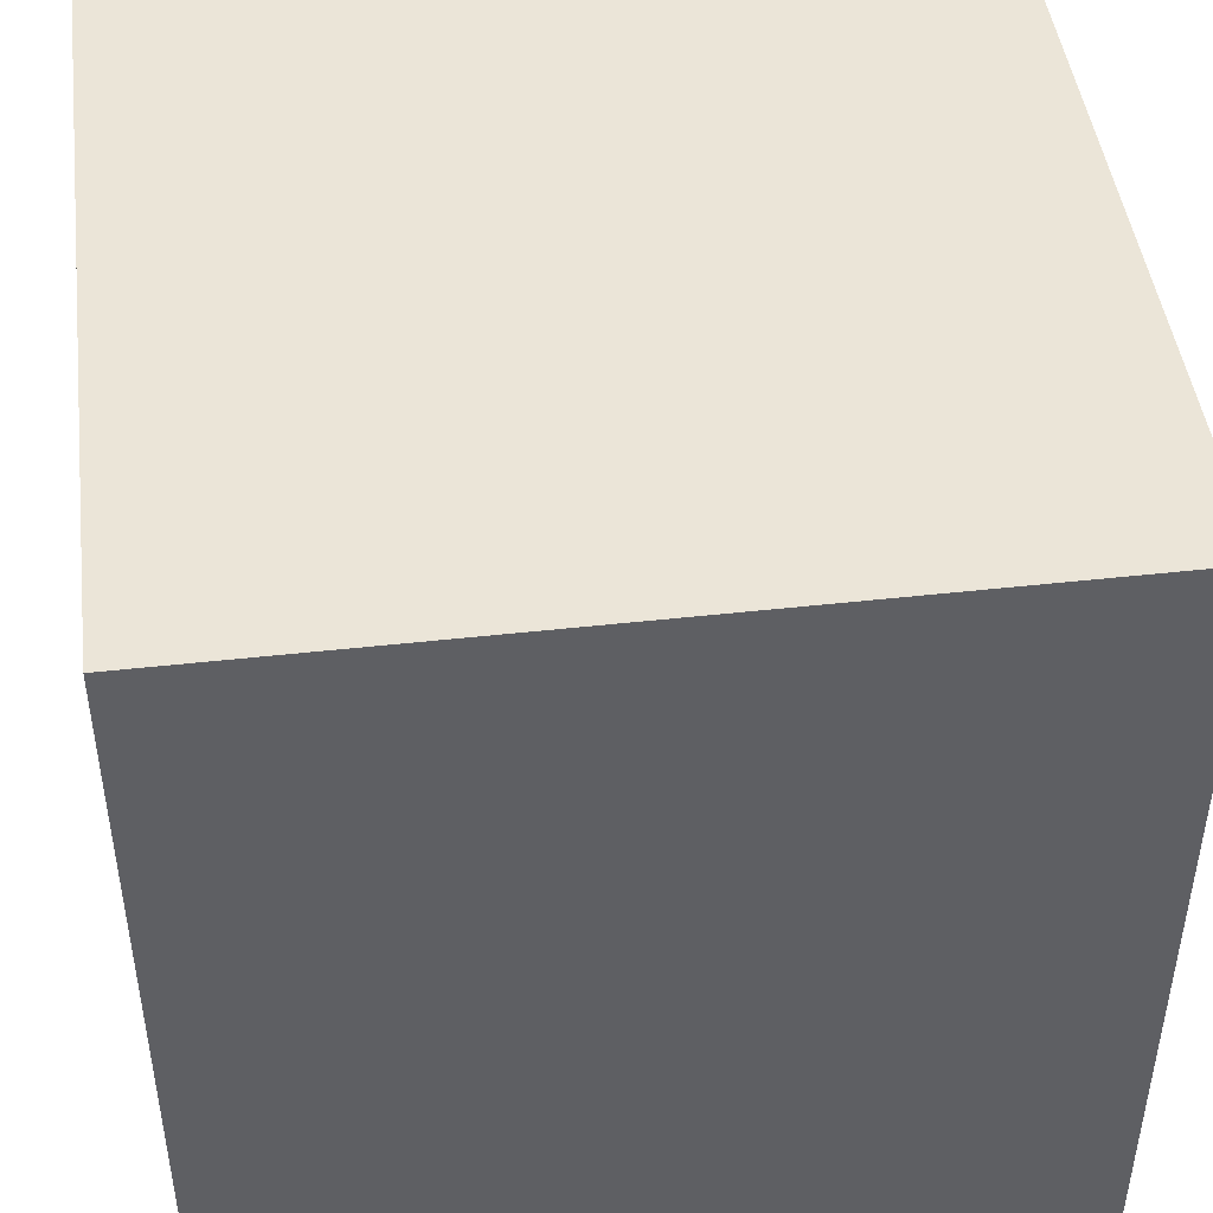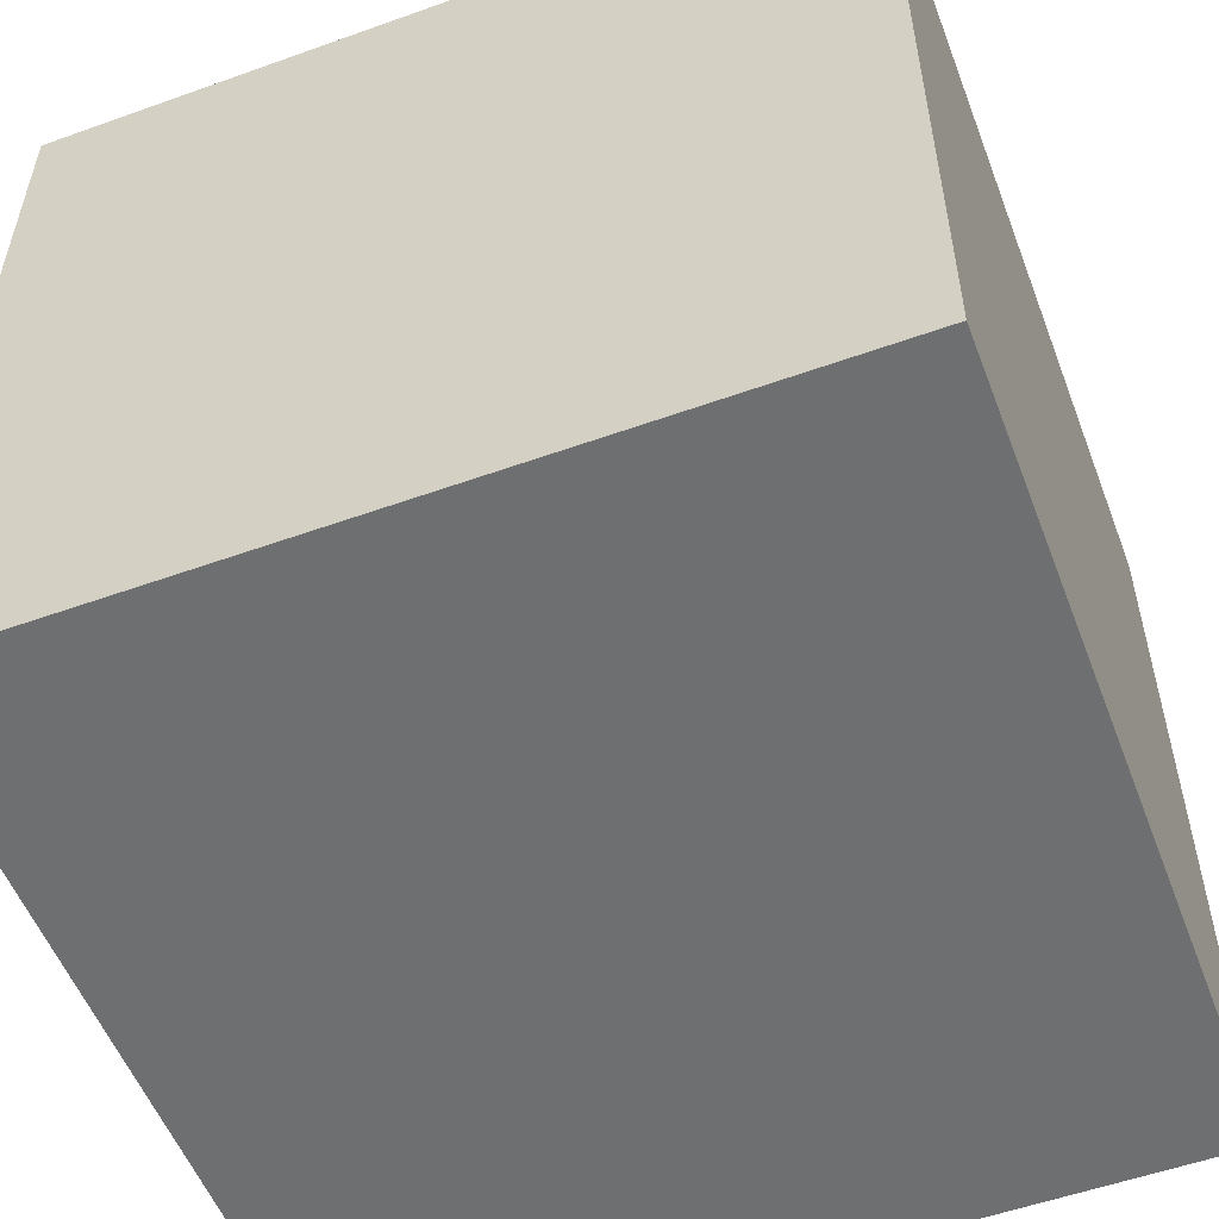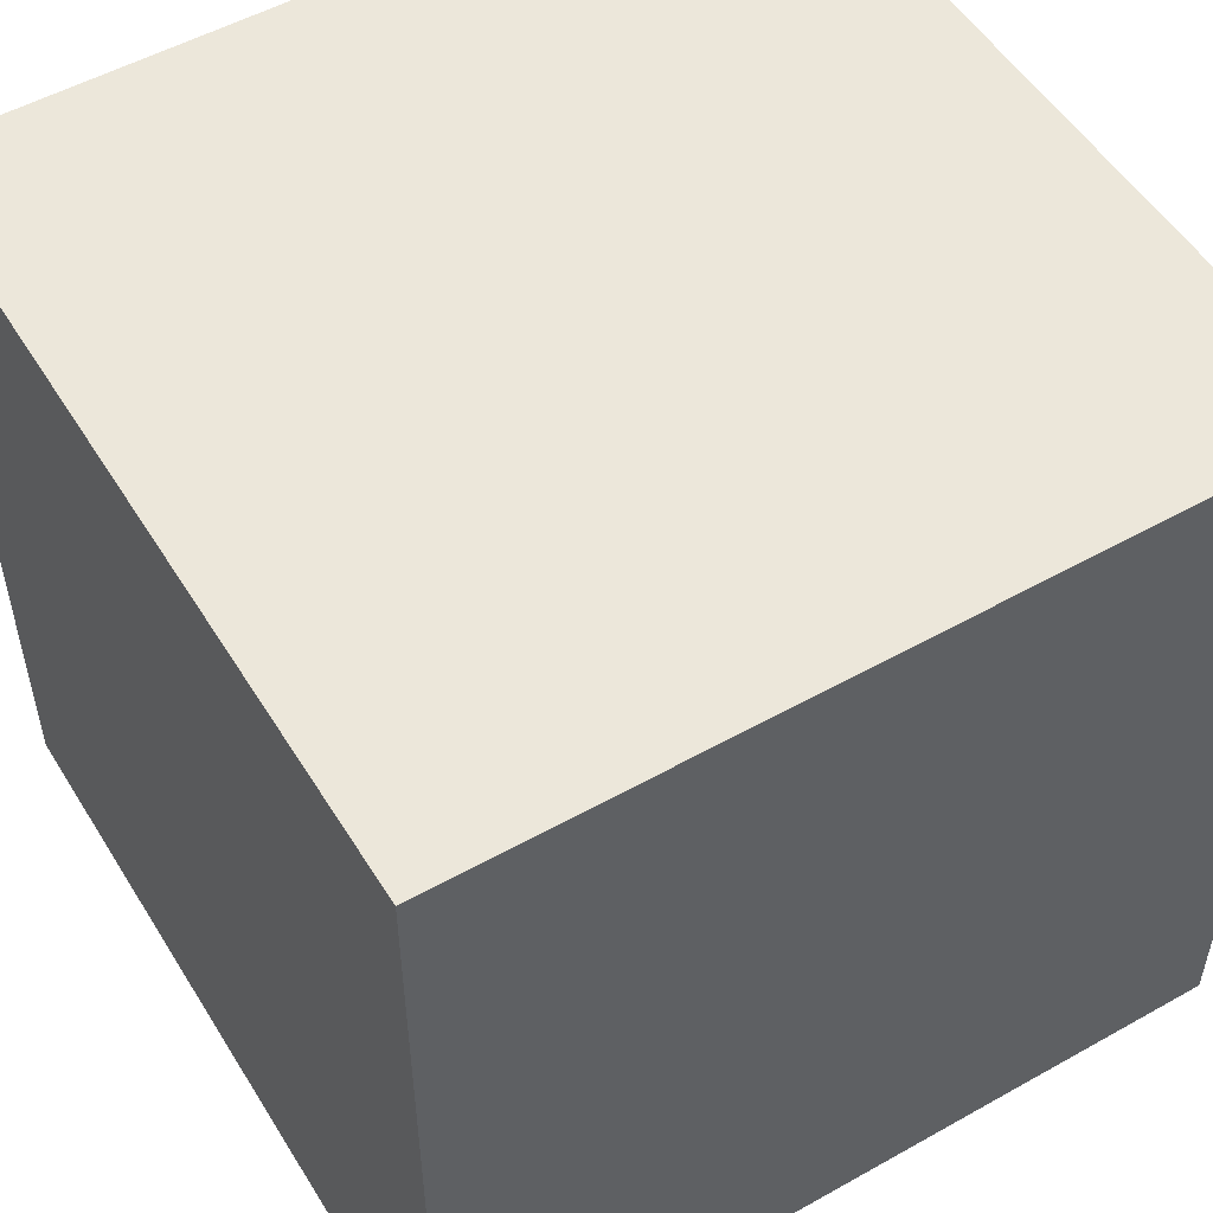
<metadata>
{"format":"obj","ext":"obj","renderer":"f3d","projection":"perspective","resolution":1024,"background":"white","views":[{"elev":46.0,"azim":-97.3,"up":"+Z"},{"elev":-54.5,"azim":20.8,"up":"+Z"},{"elev":52.6,"azim":58.9,"up":"+Y"}]}
</metadata>
<code>
o
v -0.8 0 0.8
v -0.8 0 -0.8
v -0.8 0.2 0.5
v -0.8 0.2 0.4
v -0.8 0.2 -0.4
v -0.8 0.2 -0.5
v -0.8 0.3 -0.4
v -0.8 0.3 -0.5
v -0.8 0.4 0.5
v -0.8 0.4 0.4
v -0.8 0.4 0.3
v -0.8 0.5 0.6
v -0.8 0.5 0.5
v -0.8 0.5 0.4
v -0.8 0.5 0.3
v -0.8 0.6 0.6
v -0.8 0.6 0.5
v -0.8 0.7 -0.4
v -0.8 0.7 -0.6
v -0.8 0.8 -0.5
v -0.8 0.8 -0.6
v -0.8 0.9 -0.1
v -0.8 0.9 -0.2
v -0.8 0.9 -0.4
v -0.8 0.9 -0.5
v -0.8 0.9 -0.6
v -0.8 1 0.7
v -0.8 1 0.6
v -0.8 1 -0.1
v -0.8 1 -0.2
v -0.8 1 -0.5
v -0.8 1 -0.6
v -0.8 1.1 0.7
v -0.8 1.1 0.6
v -0.8 1.1 0.4
v -0.8 1.2 0.5
v -0.8 1.2 0.4
v -0.8 1.3 0.6
v -0.8 1.3 0.5
v -0.8 1.3 0.3
v -0.8 1.3 -0.2
v -0.8 1.3 -0.3
v -0.8 1.4 0.5
v -0.8 1.4 0.3
v -0.8 1.4 -0.2
v -0.8 1.4 -0.3
v -0.8 1.6 0.8
v -0.8 1.6 -0.8
v 0.8 0 0.8
v 0.8 0 -0.8
v 0.8 0.1 0
v 0.8 0.1 -0.1
v 0.8 0.1 -0.2
v 0.8 0.1 -0.3
v 0.8 0.2 -0.1
v 0.8 0.2 -0.2
v 0.8 0.2 -0.3
v 0.8 0.3 0.8
v 0.8 0.3 0.7
v 0.8 0.3 0
v 0.8 0.3 -0.2
v 0.8 0.4 0.8
v 0.8 0.4 0.7
v 0.8 0.4 -0.5
v 0.8 0.4 -0.6
v 0.8 0.5 -0.3
v 0.8 0.5 -0.4
v 0.8 0.5 -0.5
v 0.8 0.5 -0.6
v 0.8 0.6 0.4
v 0.8 0.6 0.3
v 0.8 0.7 0.3
v 0.8 0.7 0.2
v 0.8 0.7 -0.2
v 0.8 0.7 -0.3
v 0.8 0.7 -0.4
v 0.8 0.8 0.5
v 0.8 0.8 0.4
v 0.8 0.8 0.2
v 0.8 0.8 -0.1
v 0.8 0.8 -0.2
v 0.8 0.9 0.5
v 0.8 0.9 0.4
v 0.8 0.9 0
v 0.8 0.9 -0.1
v 0.8 0.9 -0.3
v 0.8 1 0
v 0.8 1 -0.1
v 0.8 1.2 -0.5
v 0.8 1.2 -0.6
v 0.8 1.3 0.8
v 0.8 1.3 0.7
v 0.8 1.3 0
v 0.8 1.3 -0.1
v 0.8 1.3 -0.4
v 0.8 1.3 -0.5
v 0.8 1.3 -0.6
v 0.8 1.4 0.8
v 0.8 1.4 0.7
v 0.8 1.4 0.4
v 0.8 1.4 0.2
v 0.8 1.4 0.1
v 0.8 1.4 0
v 0.8 1.4 -0.1
v 0.8 1.4 -0.4
v 0.8 1.4 -0.5
v 0.8 1.5 0.4
v 0.8 1.5 0.2
v 0.8 1.5 0.1
v 0.8 1.5 0
v 0.8 1.6 0.8
v 0.8 1.6 0.2
v 0.8 1.6 0.1
v 0.8 1.6 -0.8
v -0.8 0 0.8
v -0.8 1.6 0.8
v -0.6 0.8 0.8
v -0.6 0.9 0.8
v -0.6 1.3 0.8
v -0.6 1.4 0.8
v -0.5 0.3 0.8
v -0.5 0.4 0.8
v -0.5 0.7 0.8
v -0.5 0.8 0.8
v -0.5 0.9 0.8
v -0.5 1 0.8
v -0.5 1.2 0.8
v -0.5 1.3 0.8
v -0.5 1.4 0.8
v -0.4 0.3 0.8
v -0.4 0.4 0.8
v -0.4 0.8 0.8
v -0.4 0.9 0.8
v -0.4 1 0.8
v -0.3 0 0.8
v -0.3 0.1 0.8
v -0.3 0.7 0.8
v -0.3 0.9 0.8
v -0.3 1 0.8
v -0.3 1.2 0.8
v -0.3 1.3 0.8
v -0.3 1.5 0.8
v -0.3 1.6 0.8
v -0.2 0 0.8
v -0.2 0.1 0.8
v -0.2 0.2 0.8
v -0.2 0.3 0.8
v -0.2 0.8 0.8
v -0.2 0.9 0.8
v -0.2 1.5 0.8
v -0.2 1.6 0.8
v -0.1 0.2 0.8
v -0.1 0.3 0.8
v -0.1 0.9 0.8
v -0.1 1 0.8
v 0 0.7 0.8
v 0 0.8 0.8
v 0 0.9 0.8
v 0.1 0.7 0.8
v 0.1 0.8 0.8
v 0.2 1.5 0.8
v 0.2 1.6 0.8
v 0.3 1 0.8
v 0.3 1.1 0.8
v 0.3 1.5 0.8
v 0.3 1.6 0.8
v 0.4 0.9 0.8
v 0.4 1 0.8
v 0.4 1.1 0.8
v 0.4 1.2 0.8
v 0.5 0.4 0.8
v 0.5 0.5 0.8
v 0.5 0.9 0.8
v 0.5 1 0.8
v 0.5 1.2 0.8
v 0.5 1.3 0.8
v 0.6 1.1 0.8
v 0.6 1.2 0.8
v 0.7 0.3 0.8
v 0.7 0.4 0.8
v 0.7 0.5 0.8
v 0.7 1.2 0.8
v 0.7 1.3 0.8
v 0.7 1.4 0.8
v 0.8 0 0.8
v 0.8 0.3 0.8
v 0.8 0.4 0.8
v 0.8 1.3 0.8
v 0.8 1.4 0.8
v 0.8 1.6 0.8
v -0.8 0 -0.8
v -0.8 1.6 -0.8
v -0.6 1.5 -0.8
v -0.6 1.6 -0.8
v -0.5 0.9 -0.8
v -0.5 1 -0.8
v -0.5 1.5 -0.8
v -0.5 1.6 -0.8
v -0.4 0.4 -0.8
v -0.4 0.6 -0.8
v -0.4 0.9 -0.8
v -0.4 1 -0.8
v -0.3 0.4 -0.8
v -0.3 0.5 -0.8
v -0.3 1.1 -0.8
v -0.3 1.2 -0.8
v -0.2 0.4 -0.8
v -0.2 0.5 -0.8
v -0.2 0.6 -0.8
v -0.2 1.1 -0.8
v -0.2 1.2 -0.8
v -0.1 0.3 -0.8
v -0.1 0.4 -0.8
v -0.1 0.5 -0.8
v 0 0.3 -0.8
v 0 0.4 -0.8
v 0.2 0.8 -0.8
v 0.2 0.9 -0.8
v 0.3 0.8 -0.8
v 0.3 0.9 -0.8
v 0.3 1.1 -0.8
v 0.4 1 -0.8
v 0.4 1.1 -0.8
v 0.4 1.2 -0.8
v 0.5 0.9 -0.8
v 0.5 1 -0.8
v 0.5 1.1 -0.8
v 0.5 1.2 -0.8
v 0.8 0 -0.8
v 0.8 1.6 -0.8
v -0.8 0 0.8
v -0.3 0 0.8
v -0.2 0 0.8
v 0.8 0 0.8
v -0.3 0 0.7
v -0.2 0 0.7
v 0.4 0 0.7
v 0.6 0 0.7
v 0.5 0 0.6
v 0.6 0 0.6
v -0.7 0 0.5
v -0.6 0 0.5
v 0.4 0 0.5
v 0.5 0 0.5
v -0.7 0 0.4
v -0.6 0 0.4
v -0.5 0 0.3
v -0.3 0 0.3
v 0.3 0 0.3
v 0.4 0 0.3
v -0.5 0 0.2
v -0.4 0 0.2
v 0.1 0 0.2
v 0.2 0 0.2
v 0.3 0 0.2
v 0.4 0 0.2
v -0.4 0 0.1
v -0.3 0 0.1
v 0.1 0 0.1
v 0.2 0 0.1
v -0.7 0 -0.2
v -0.6 0 -0.2
v -0.7 0 -0.3
v -0.6 0 -0.3
v -0.5 0 -0.3
v -0.6 0 -0.4
v -0.5 0 -0.4
v -0.2 0 -0.4
v -0.1 0 -0.4
v 0.3 0 -0.4
v 0.5 0 -0.4
v -0.3 0 -0.5
v -0.2 0 -0.5
v -0.1 0 -0.5
v 0.2 0 -0.5
v 0.3 0 -0.5
v 0.5 0 -0.5
v -0.3 0 -0.6
v -0.2 0 -0.6
v 0.2 0 -0.6
v 0.3 0 -0.6
v -0.8 0 -0.8
v 0.8 0 -0.8
v -0.8 1.6 0.8
v -0.3 1.6 0.8
v -0.2 1.6 0.8
v 0.2 1.6 0.8
v 0.3 1.6 0.8
v 0.8 1.6 0.8
v -0.3 1.6 0.7
v -0.2 1.6 0.7
v -0.1 1.6 0.7
v 0.2 1.6 0.7
v 0.3 1.6 0.7
v -0.7 1.6 0.6
v -0.6 1.6 0.6
v -0.2 1.6 0.6
v -0.1 1.6 0.6
v -0.7 1.6 0.5
v -0.6 1.6 0.5
v -0.5 1.6 0.5
v 0 1.6 0.5
v 0.1 1.6 0.5
v 0.3 1.6 0.5
v 0.4 1.6 0.5
v -0.6 1.6 0.4
v -0.5 1.6 0.4
v -0.1 1.6 0.4
v 0 1.6 0.4
v 0.6 1.6 0.4
v 0.7 1.6 0.4
v -0.1 1.6 0.3
v 0.1 1.6 0.3
v 0.3 1.6 0.3
v 0.4 1.6 0.3
v 0.6 1.6 0.3
v 0.7 1.6 0.3
v 0.7 1.6 0.2
v 0.8 1.6 0.2
v 0.7 1.6 0.1
v 0.8 1.6 0.1
v -0.4 1.6 0
v -0.2 1.6 0
v -0.3 1.6 -0.1
v -0.2 1.6 -0.1
v -0.1 1.6 -0.1
v 0.1 1.6 -0.1
v 0.2 1.6 -0.1
v -0.4 1.6 -0.2
v -0.3 1.6 -0.2
v -0.2 1.6 -0.2
v -0.1 1.6 -0.2
v 0.1 1.6 -0.2
v 0.2 1.6 -0.2
v 0.3 1.6 -0.2
v 0.2 1.6 -0.3
v 0.3 1.6 -0.3
v 0 1.6 -0.4
v 0.1 1.6 -0.4
v 0.4 1.6 -0.4
v 0.5 1.6 -0.4
v -0.7 1.6 -0.5
v -0.5 1.6 -0.5
v -0.4 1.6 -0.5
v -0.3 1.6 -0.5
v 0.1 1.6 -0.5
v 0.2 1.6 -0.5
v 0.4 1.6 -0.5
v 0.5 1.6 -0.5
v -0.7 1.6 -0.6
v -0.5 1.6 -0.6
v -0.4 1.6 -0.6
v -0.3 1.6 -0.6
v 0 1.6 -0.6
v 0.2 1.6 -0.6
v -0.6 1.6 -0.7
v -0.5 1.6 -0.7
v -0.4 1.6 -0.7
v -0.8 1.6 -0.8
v -0.6 1.6 -0.8
v -0.5 1.6 -0.8
v 0.8 1.6 -0.8
f 3 2 1
f 4 2 3
f 5 2 4
f 6 2 5
f 7 5 4
f 7 6 5
f 8 2 6
f 8 6 7
f 9 3 1
f 9 4 3
f 10 8 7
f 10 4 9
f 10 7 4
f 11 8 10
f 12 9 1
f 12 10 9
f 13 10 12
f 14 11 10
f 14 10 13
f 15 8 11
f 15 11 14
f 16 13 12
f 16 12 1
f 17 14 13
f 17 13 16
f 17 15 14
f 18 8 15
f 18 15 17
f 18 17 16
f 19 2 8
f 19 8 18
f 20 19 18
f 21 2 19
f 21 19 20
f 22 18 16
f 23 18 22
f 24 20 18
f 24 18 23
f 25 21 20
f 25 20 24
f 26 2 21
f 26 21 25
f 27 16 1
f 27 22 16
f 28 22 27
f 29 23 22
f 29 22 28
f 30 25 24
f 30 23 29
f 30 24 23
f 31 26 25
f 31 25 30
f 32 2 26
f 32 26 31
f 33 28 27
f 33 27 1
f 34 29 28
f 34 28 33
f 34 31 30
f 34 30 29
f 34 32 31
f 35 32 34
f 36 35 34
f 37 32 35
f 37 35 36
f 38 34 33
f 38 36 34
f 39 37 36
f 39 36 38
f 40 32 37
f 40 37 39
f 41 32 40
f 42 32 41
f 43 39 38
f 43 40 39
f 44 41 40
f 44 40 43
f 45 42 41
f 45 41 44
f 46 32 42
f 46 42 45
f 47 33 1
f 47 45 44
f 47 46 45
f 47 43 38
f 47 44 43
f 47 38 33
f 48 32 46
f 48 46 47
f 48 2 32
f 49 50 51
f 51 50 52
f 52 50 53
f 53 50 54
f 51 52 55
f 52 53 55
f 53 54 56
f 55 53 56
f 54 50 57
f 56 54 57
f 49 51 58
f 58 51 59
f 55 56 60
f 59 51 60
f 51 55 60
f 56 57 61
f 60 56 61
f 58 59 62
f 59 60 63
f 62 59 63
f 60 61 63
f 57 50 64
f 63 61 64
f 61 57 64
f 64 50 65
f 62 63 66
f 63 64 66
f 66 64 67
f 64 65 68
f 67 64 68
f 65 50 69
f 68 65 69
f 62 66 70
f 70 66 71
f 70 71 72
f 71 66 72
f 72 66 73
f 73 66 74
f 66 67 75
f 74 66 75
f 67 68 76
f 75 67 76
f 68 69 76
f 62 70 77
f 72 73 78
f 77 70 78
f 70 72 78
f 73 74 79
f 78 73 79
f 79 74 80
f 74 75 81
f 80 74 81
f 77 78 82
f 62 77 82
f 79 80 83
f 82 78 83
f 78 79 83
f 83 80 84
f 80 81 85
f 84 80 85
f 81 75 86
f 85 81 86
f 75 76 86
f 84 85 87
f 83 84 87
f 82 83 87
f 85 86 88
f 87 85 88
f 86 76 89
f 88 86 89
f 87 88 89
f 76 69 89
f 69 50 90
f 89 69 90
f 62 82 91
f 82 87 91
f 87 89 91
f 91 89 92
f 92 89 93
f 93 89 94
f 94 89 95
f 89 90 96
f 95 89 96
f 90 50 97
f 96 90 97
f 91 92 98
f 92 93 99
f 98 92 99
f 99 93 100
f 100 93 101
f 101 93 102
f 93 94 103
f 102 93 103
f 94 95 104
f 103 94 104
f 95 96 105
f 104 95 105
f 96 97 106
f 105 96 106
f 98 99 107
f 99 100 107
f 100 101 107
f 101 102 108
f 107 101 108
f 102 103 109
f 108 102 109
f 103 104 110
f 109 103 110
f 104 105 110
f 105 106 110
f 107 108 111
f 98 107 111
f 108 109 112
f 111 108 112
f 109 110 113
f 112 109 113
f 110 106 114
f 113 110 114
f 97 50 114
f 106 97 114
f 117 116 115
f 118 116 117
f 119 116 118
f 120 116 119
f 121 117 115
f 122 117 121
f 123 117 122
f 124 118 117
f 124 117 123
f 125 119 118
f 125 118 124
f 126 119 125
f 127 119 126
f 128 120 119
f 128 119 127
f 129 116 120
f 129 120 128
f 130 121 115
f 130 122 121
f 131 123 122
f 131 122 130
f 132 124 123
f 132 125 124
f 133 126 125
f 133 125 132
f 134 127 126
f 134 126 133
f 135 130 115
f 135 131 130
f 136 131 135
f 137 123 131
f 137 131 136
f 137 133 132
f 137 132 123
f 138 134 133
f 138 133 137
f 139 127 134
f 139 134 138
f 140 128 127
f 140 127 139
f 141 129 128
f 141 128 140
f 142 116 129
f 142 129 141
f 143 116 142
f 144 136 135
f 145 138 137
f 145 136 144
f 145 137 136
f 146 138 145
f 147 138 146
f 148 138 147
f 149 139 138
f 149 138 148
f 150 141 140
f 150 140 139
f 150 143 142
f 150 142 141
f 151 143 150
f 152 147 146
f 152 146 145
f 152 145 144
f 153 148 147
f 153 147 152
f 154 139 149
f 154 149 148
f 155 151 150
f 155 139 154
f 155 150 139
f 156 148 153
f 156 153 152
f 157 154 148
f 157 148 156
f 158 155 154
f 158 154 157
f 159 157 156
f 159 156 152
f 160 158 157
f 160 157 159
f 161 151 155
f 161 158 160
f 161 160 159
f 161 155 158
f 162 151 161
f 163 161 159
f 164 161 163
f 165 162 161
f 165 161 164
f 166 162 165
f 167 163 159
f 168 164 163
f 168 163 167
f 169 165 164
f 169 164 168
f 169 166 165
f 170 166 169
f 171 159 152
f 171 167 159
f 172 167 171
f 173 168 167
f 173 167 172
f 174 169 168
f 174 168 173
f 175 166 170
f 175 170 169
f 176 166 175
f 177 169 174
f 177 174 173
f 177 176 175
f 177 175 169
f 177 173 172
f 178 176 177
f 179 171 152
f 180 172 171
f 180 171 179
f 181 177 172
f 181 172 180
f 181 178 177
f 182 176 178
f 182 178 181
f 183 166 176
f 183 176 182
f 184 166 183
f 185 152 144
f 185 179 152
f 186 180 179
f 186 179 185
f 187 182 181
f 187 180 186
f 187 181 180
f 187 183 182
f 188 184 183
f 188 183 187
f 189 166 184
f 189 184 188
f 190 166 189
f 191 192 193
f 193 192 194
f 191 193 195
f 195 193 196
f 193 194 197
f 196 193 197
f 197 194 198
f 191 195 199
f 199 195 200
f 195 196 201
f 200 195 201
f 196 197 202
f 201 196 202
f 197 198 202
f 199 200 203
f 191 199 203
f 203 200 204
f 202 198 205
f 200 201 205
f 201 202 205
f 205 198 206
f 203 204 207
f 191 203 207
f 204 200 208
f 207 204 208
f 200 205 209
f 208 200 209
f 205 206 210
f 209 205 210
f 206 198 211
f 210 206 211
f 191 207 212
f 207 208 213
f 212 207 213
f 209 210 214
f 213 208 214
f 208 209 214
f 210 211 214
f 212 213 215
f 191 212 215
f 213 214 216
f 215 213 216
f 214 211 217
f 216 214 217
f 215 216 217
f 217 211 218
f 215 217 219
f 217 218 219
f 218 211 220
f 219 218 220
f 220 211 221
f 220 221 222
f 221 211 223
f 222 221 223
f 211 198 224
f 223 211 224
f 219 220 225
f 220 222 225
f 222 223 226
f 225 222 226
f 223 224 227
f 226 223 227
f 224 198 228
f 227 224 228
f 219 225 229
f 191 215 229
f 227 228 229
f 225 226 229
f 226 227 229
f 215 219 229
f 228 198 230
f 229 228 230
f 235 232 231
f 235 233 232
f 236 234 233
f 236 233 235
f 237 234 236
f 238 234 237
f 239 238 237
f 240 234 238
f 240 238 239
f 241 235 231
f 241 236 235
f 241 237 236
f 242 237 241
f 243 239 237
f 243 237 242
f 244 240 239
f 244 239 243
f 245 242 241
f 245 241 231
f 246 243 242
f 246 242 245
f 246 244 243
f 247 246 245
f 247 244 246
f 248 244 247
f 249 244 248
f 250 244 249
f 251 247 245
f 251 248 247
f 252 248 251
f 253 249 248
f 254 249 253
f 255 250 249
f 255 249 254
f 256 244 250
f 256 250 255
f 257 248 252
f 257 252 251
f 258 253 248
f 258 248 257
f 259 254 253
f 259 253 258
f 260 255 254
f 260 254 259
f 260 256 255
f 261 245 231
f 261 259 258
f 261 260 259
f 261 257 251
f 261 251 245
f 261 258 257
f 262 260 261
f 263 261 231
f 263 262 261
f 264 260 262
f 264 262 263
f 265 260 264
f 266 264 263
f 266 265 264
f 267 260 265
f 267 265 266
f 268 260 267
f 269 260 268
f 270 256 260
f 270 260 269
f 271 240 244
f 271 256 270
f 271 244 256
f 272 268 267
f 272 267 266
f 273 269 268
f 273 268 272
f 274 270 269
f 274 269 273
f 275 270 274
f 276 271 270
f 276 270 275
f 277 240 271
f 277 271 276
f 278 272 266
f 278 273 272
f 279 275 274
f 279 273 278
f 279 274 273
f 280 276 275
f 280 275 279
f 281 277 276
f 281 276 280
f 282 280 279
f 282 279 278
f 282 281 280
f 282 278 266
f 282 266 263
f 282 263 231
f 283 234 240
f 283 281 282
f 283 240 277
f 283 277 281
f 284 285 290
f 285 286 290
f 286 287 291
f 290 286 291
f 291 287 292
f 287 288 293
f 292 287 293
f 288 289 294
f 293 288 294
f 284 290 295
f 290 291 295
f 295 291 296
f 291 292 297
f 296 291 297
f 292 293 298
f 297 292 298
f 293 294 298
f 295 296 299
f 284 295 299
f 296 297 300
f 299 296 300
f 297 298 300
f 300 298 301
f 298 294 302
f 301 298 302
f 302 294 303
f 294 289 304
f 303 294 304
f 304 289 305
f 300 301 306
f 299 300 306
f 301 302 307
f 306 301 307
f 307 302 308
f 302 303 309
f 308 302 309
f 305 289 310
f 310 289 311
f 307 308 312
f 306 307 312
f 308 309 312
f 309 303 313
f 312 309 313
f 303 304 313
f 304 305 314
f 313 304 314
f 305 310 315
f 314 305 315
f 310 311 316
f 315 310 316
f 311 289 317
f 316 311 317
f 315 316 318
f 317 289 318
f 316 317 318
f 314 315 318
f 313 314 318
f 312 313 318
f 318 289 319
f 312 318 320
f 318 319 320
f 320 319 321
f 306 312 322
f 312 320 322
f 320 321 322
f 322 321 323
f 322 323 324
f 323 321 325
f 324 323 325
f 325 321 326
f 326 321 327
f 327 321 328
f 306 322 329
f 322 324 329
f 324 325 330
f 329 324 330
f 325 326 331
f 330 325 331
f 326 327 332
f 331 326 332
f 327 328 333
f 332 327 333
f 328 321 334
f 333 328 334
f 334 321 335
f 332 333 336
f 331 332 336
f 334 335 336
f 333 334 336
f 330 331 336
f 329 330 336
f 335 321 337
f 336 335 337
f 329 336 338
f 336 337 338
f 338 337 339
f 337 321 340
f 339 337 340
f 340 321 341
f 284 299 342
f 299 306 342
f 306 329 342
f 329 338 342
f 342 338 343
f 343 338 344
f 344 338 345
f 338 339 346
f 339 340 346
f 346 340 347
f 340 341 348
f 347 340 348
f 341 321 349
f 348 341 349
f 284 342 350
f 342 343 350
f 343 344 351
f 350 343 351
f 344 345 352
f 351 344 352
f 345 338 353
f 352 345 353
f 346 347 354
f 353 338 354
f 338 346 354
f 347 348 355
f 354 347 355
f 348 349 355
f 350 351 356
f 351 352 357
f 356 351 357
f 353 354 358
f 357 352 358
f 352 353 358
f 354 355 358
f 284 350 359
f 350 356 359
f 356 357 360
f 359 356 360
f 357 358 361
f 360 357 361
f 358 355 362
f 361 358 362
f 355 349 362
f 349 321 362

</code>
